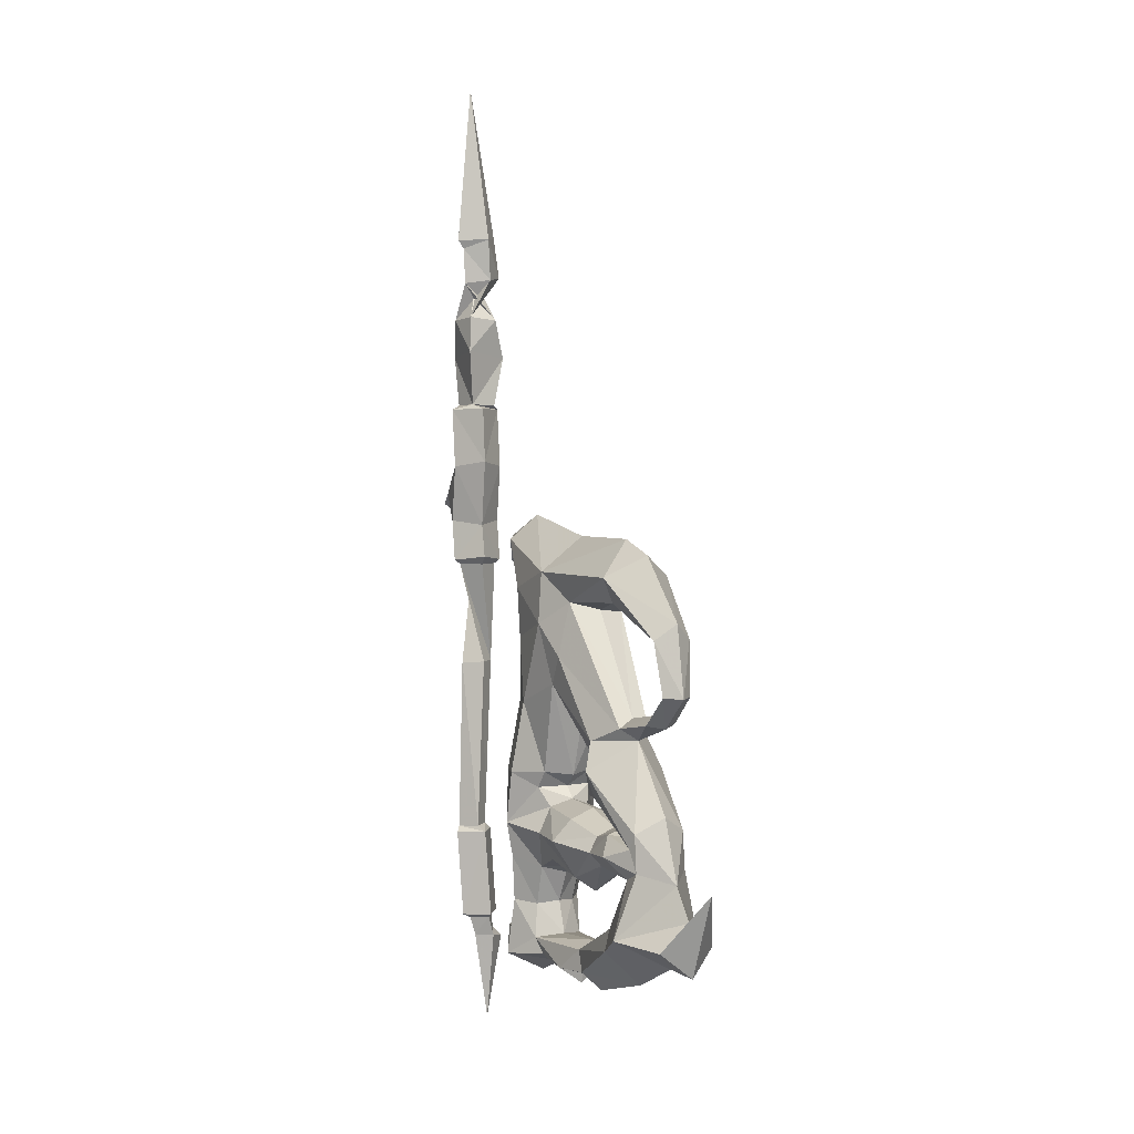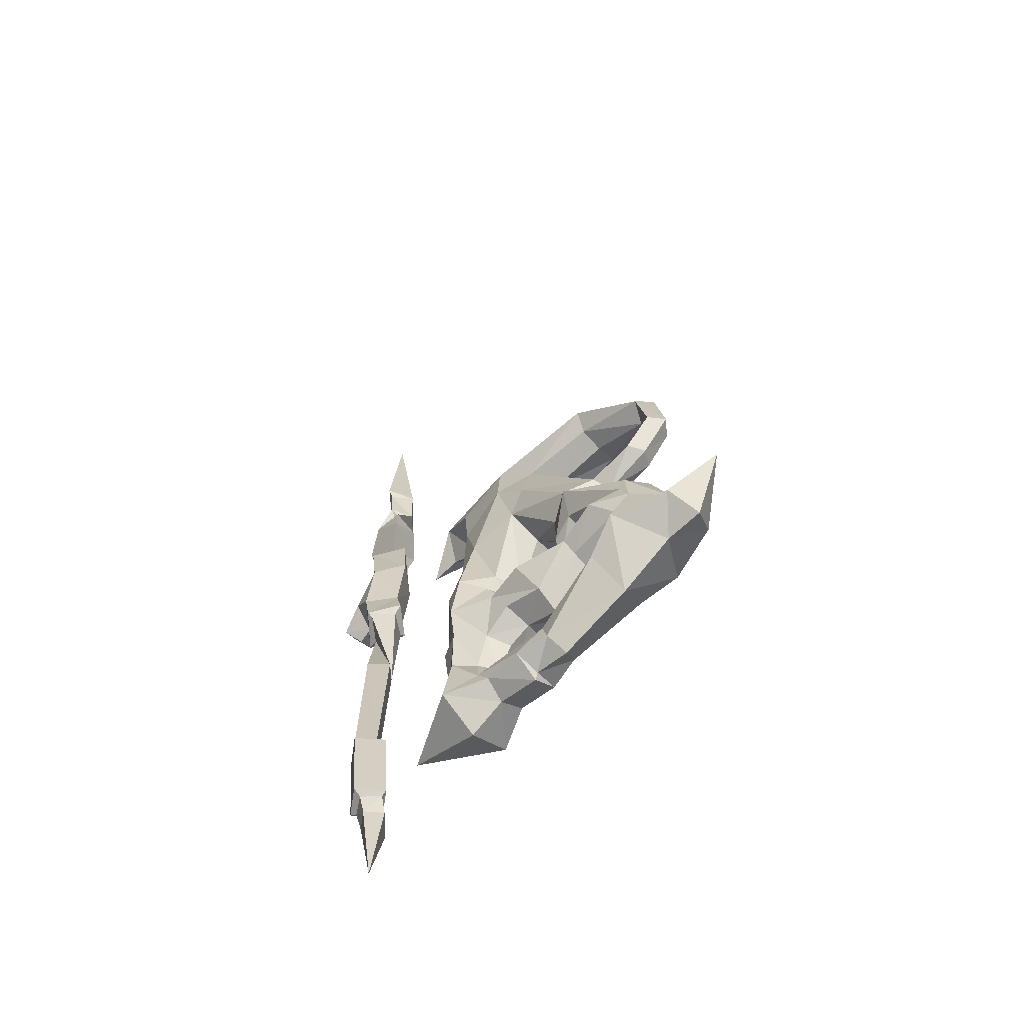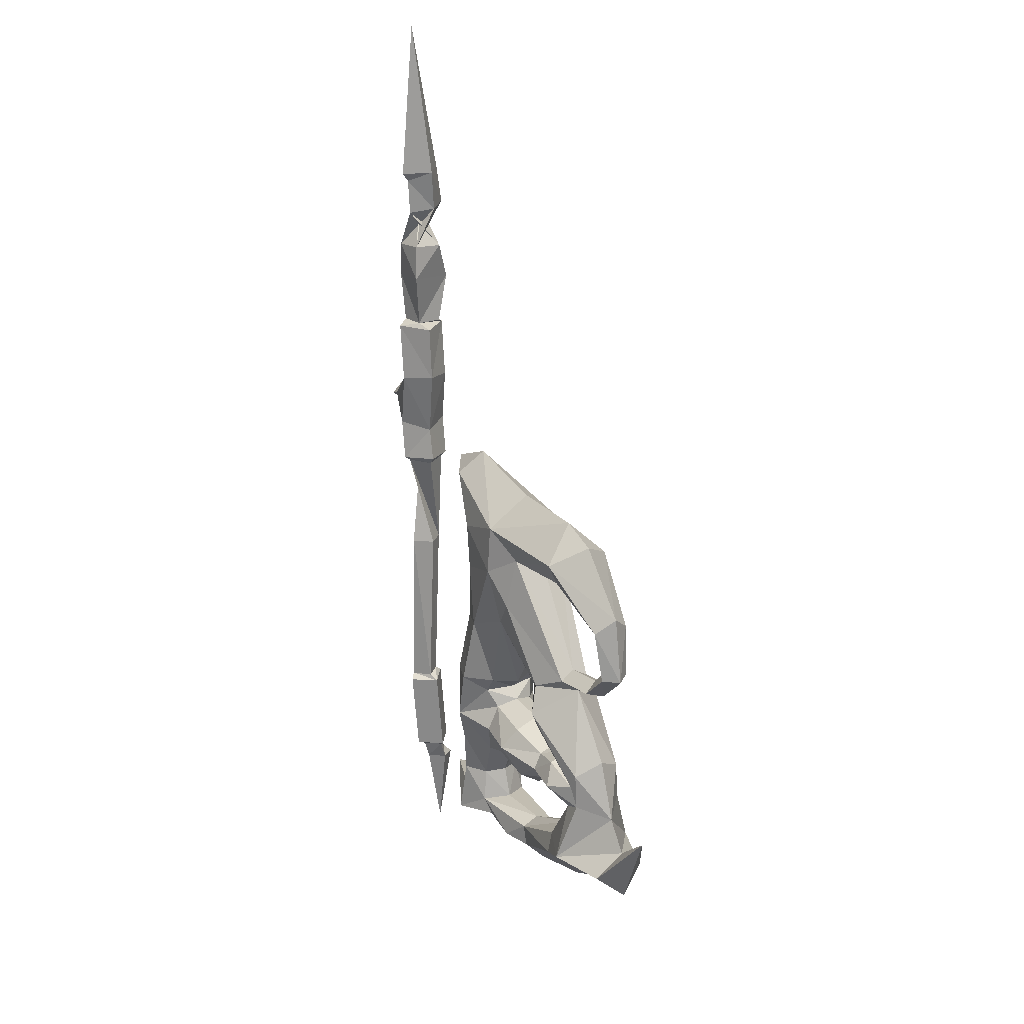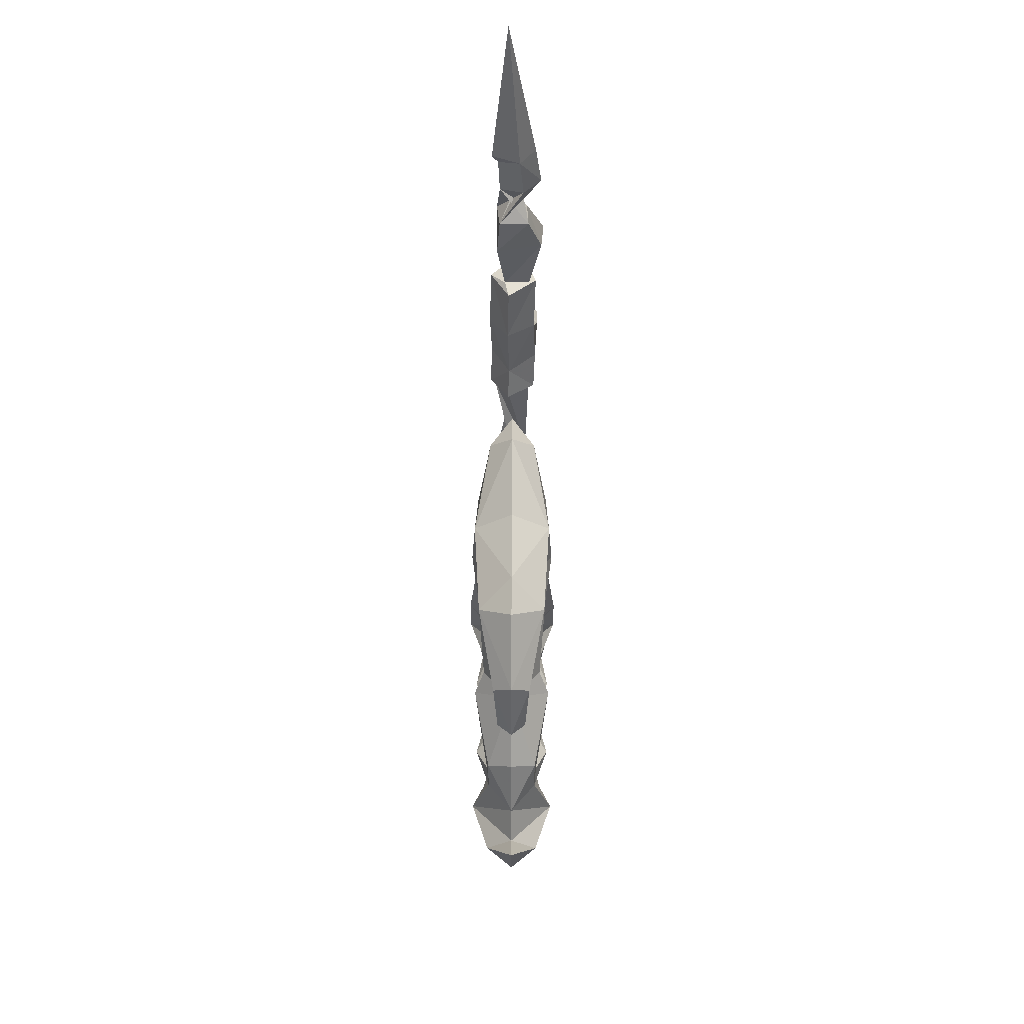
<metadata>
{"format":"obj","ext":"obj","renderer":"f3d","projection":"perspective","resolution":1024,"background":"white","views":[{"elev":3.5,"azim":61.1,"up":"+Z"},{"elev":-65.4,"azim":44.5,"up":"+Z"},{"elev":24.5,"azim":59.2,"up":"+Z"},{"elev":50.4,"azim":90.2,"up":"+Z"}]}
</metadata>
<code>
g zimuren
v 17.42 -1e-06 83.87
v -0.6098 5.5e-05 113
v -4.135 -8.16 115.2
v 18.15 -4.581 81.28
v 17.97 5.4e-05 113.4
v 17.64 -6.636 116.4
v 10.8 -1e-06 59.31
v 26.63 1.7e-05 51.04
v 29.94 -8.244 49.59
v 10.8 -8.272 60.8
v 16.83 1.8e-05 53.72
v 16.83 -7.555 51.62
v 7.395 2.2e-05 51.53
v 7.395 -5.581 49.43
v -4.731 -2e-06 55.43
v -4.731 -7.325 52.65
v -17.1 -2e-06 56.26
v -20.27 -2e-06 59.74
v -22.37 -8.54 59.55
v -19.2 -6.184 54.04
v -16.4 -2e-06 63.37
v -19.52 -7.942 64.37
v -9.487 -1e-06 86.69
v -10.51 -10.26 91.27
v 0.9755 -1e-06 70.21
v 2.864 -5.366 73.05
v -13.83 -2e-06 36.81
v -3.231 -2e-06 31.29
v -3.231 -6.782 35.93
v -14.81 -7.778 39.34
v 9.761 -5.609 41.42
v 9.771 2.4e-05 39.47
v 26.9 -7.234 40.62
v 23.69 1.8e-05 39.77
v 17.84 2.4e-05 27.09
v 17.84 -7.553 25.27
v -3.78 -5.245 14.66
v -3.78 -1e-06 16.94
v -26.28 -7.458 14.01
v -22.02 -3e-06 15.29
v -27.99 -5.902 23.67
v -25.07 -2e-06 24.64
v -24.04 -6.436 35.46
v -20.84 0 33.81
v -14.04 -11.96 123.5
v 18.76 -10.22 123.5
v 13.84 6.5e-05 133.8
v -11.39 -6e-06 133.6
v 32.38 -4.606 83.69
v 20.7 -1e-06 77.95
v 35.18 3e-05 82.81
v 9.925 -9.257 77.09
v -5.152 -11.21 99.54
v -24.53 -12.27 84.9
v -27.89 -14.56 63.57
v -30.89 -14.56 48.38
v -31.63 -12.27 38.01
v -18.71 -10.14 46.6
v -6.822 -12.27 46.3
v 12.63 -12.27 68.95
v 31.8 -7.748 53.95
v 29.91 -13.41 24.85
v 32.73 -7.748 43.28
v -38.82 -1e-05 139
v -42.54 -7.123 131.6
v -13.91 -12.99 108.6
v -30.49 -11.11 117.9
v -29.65 -10.7 103.4
v 38.15 -5.668 107.4
v 40.8 -4.372 92.11
v 44.4 4e-05 91.91
v 41.11 5.3e-05 112.1
v 35.3 4.6e-05 104.2
v 38.13 4.5e-05 93.74
v 30.43 3.7e-05 86.2
v -32.53 -9.257 83.95
v -35.11 -11.88 63.71
v -41.98 -6.435 13.9
v -34.86 -12.27 8.103
v -33.42 -10.71 24.47
v -39.53 -5.806 26.35
v -11.53 -3e-06 2.654
v -11.54 -7.419 8.02
v -23.04 -6.628 9.573
v -24.39 -4e-06 6.482
v 8.987 -8.987 45.35
v 21.5 -11.91 46.46
v -35.17 -5e-06 1.727
v -2.073 -5.245 8.378
v -10.75 -3e-06 5.671
v 0.02392 -2e-06 2.995
v -39 -8.474 39.81
v -46.26 -9e-06 124.2
v -35.39 -7e-06 116.2
v -33.35 -5e-06 102.2
v -36.4 -1e-06 83.49
v -42.15 -2e-06 63.84
v -38.52 -7.575 40.75
v -40.96 0 42
v -43.86 -1e-06 41.62
v -39 -8.474 39.81
v -44.68 -4e-06 15.99
v -42.73 -2e-06 28.28
v 19.27 -9.93 19.37
v 25.31 6.2e-05 129.8
v -82.31 -7.011 170.7
v -90.5 1.906 170.7
v -86.26 1.149 151.2
v -79.52 -7.513 152.9
v -72.89 -3.05 39.64
v -74.77 0.0766 91.32
v -79.6 -5.119 91
v -77.93 -7.184 39.26
v -75.28 -7.171 11.38
v -69.38 -0.3565 11.74
v -70.36 -1.819 38.05
v -76.25 -8.676 37.66
v -69.38 -0.3565 11.74
v -71.26 -0.1484 10.54
v -76.36 3.372 10.44
v -76.59 5.065 11.54
v -79.71 -5.778 122.2
v -84.57 0.8235 120.2
v -82.62 -6.993 135.8
v -89.92 1.77 137
v -87.97 1.414 121.3
v -80.06 -7.449 123.4
v -98.14 -2.129 140.4
v -95.17 2.681 136.4
v -89.33 -5.277 144.1
v -85.96 4.752 172.1
v -90.5 1.906 170.7
v -82.31 -7.011 170.7
v -84.98 -3.359 171.9
v -85.62 4.536 197.8
v -92.36 9.984 182.7
v -88.83 -2.88 186.8
v -84.12 -4.995 198.6
v -79.15 -3.956 210.2
v -76.29 3.418 211.2
v -75.24 2.263 223.7
v -76.29 3.418 211.2
v -81.14 8.88 212
v -81.09 7.111 224.3
v -88.83 -2.88 186.8
v -84.98 -3.359 171.9
v -77.06 -2.48 172.3
v -74.03 -4.908 188.8
v -70.43 -1.597 154.5
v -72.29 -1.257 170.9
v -76.95 1.395 39.72
v -78.51 4.371 91.45
v -76.95 1.395 39.72
v -72.89 -3.05 39.64
v -70.36 -1.819 38.05
v -77.57 3.645 37.88
v -75.5 -4.592 10.17
v -75.28 -7.171 11.38
v -73.48 -1.101 122.2
v -73.5 -1.084 134.5
v -80.06 -7.449 123.4
v -79.71 -5.778 122.2
v -73.48 -1.101 122.2
v -70.83 -1.559 124.7
v -77.06 -2.48 172.3
v -72.29 -1.257 170.9
v -84.12 -4.995 198.6
v -75.04 -4.056 199.4
v -85.96 4.752 172.1
v -84.98 -3.359 171.9
v -99.44 3.432 144.5
v -75.24 2.263 223.7
v -79.27 -4.462 220.9
v -87.97 1.414 121.3
v -84.57 0.8235 120.2
v -70.83 -1.559 124.7
v -71.26 -0.1484 10.54
v -71.59 1.66 4.539
v -76.22 3.638 6.384
v -76.36 3.372 10.44
v -75.44 -2.907 4.496
v -71.59 1.66 4.539
v -71.26 -0.1484 10.54
v -75.5 -4.592 10.17
v 2.875 -5.491 60.64
v -0.6097 -2e-06 57.21
v -55.46 -9e-06 124.2
v -57.36 -6e-06 11.24
v -31.63 -12.27 38.01
v 41.29 1.2e-05 40.78
v -11.53 -3e-06 2.654
v -10.75 -3e-06 5.671
v -11.54 -7.419 8.02
v 21.72 2.7e-05 9.215
v -53.87 -1e-05 132.4
v 38.25 1.8e-05 17.25
v 45.95 -8.228 24.05
v 49.41 1.3e-05 16.95
v 58.65 8e-06 41.33
v -38.52 -7.575 40.75
v 35.14 1.1e-05 58.57
v 47.58 1.2e-05 31.85
v -40.96 0 42
v -76.4 6.734 3.052
v -74.71 0.9394 -22.04
v -79.02 -6.36 223.5
v -80.66 -1.212 270.3
v -75.24 2.263 223.7
v -79.02 -6.36 223.5
v -79.27 -4.462 220.9
v -80.66 -1.212 270.3
v -74.71 0.9394 -22.04
v -43.86 -1e-06 41.62
v -76.59 5.065 11.54
v -77.32 4.002 31.25
v -77.57 3.645 37.88
v -4.135 8.16 115.2
v 18.15 4.581 81.28
v 17.64 6.636 116.4
v 29.94 8.244 49.59
v 10.8 8.273 60.8
v 16.83 7.555 51.62
v 7.395 5.581 49.43
v -4.731 7.325 52.65
v -22.37 8.54 59.55
v -19.2 6.184 54.04
v -19.52 7.942 64.37
v -10.51 10.26 91.27
v 2.864 5.366 73.05
v -3.231 6.782 35.93
v -14.81 7.779 39.34
v 9.761 5.609 41.42
v 26.9 7.234 40.62
v 17.84 7.553 25.27
v -3.78 5.245 14.66
v -26.28 7.458 14.01
v -27.99 5.902 23.67
v -24.04 6.436 35.46
v 18.76 10.22 123.5
v -14.04 11.96 123.5
v 32.38 4.606 83.69
v -5.152 11.21 99.54
v 9.925 9.257 77.09
v -27.89 14.56 63.57
v -24.53 12.27 84.9
v -31.63 12.27 38.01
v -30.89 14.56 48.38
v -18.71 10.14 46.6
v -6.822 12.27 46.3
v 12.63 12.27 68.95
v 31.8 7.748 53.95
v 32.73 7.748 43.28
v 29.91 13.41 24.85
v -42.54 7.123 131.6
v -30.49 11.11 117.9
v -13.91 12.99 108.6
v -29.65 10.7 103.4
v 40.8 4.372 92.11
v 38.15 5.668 107.4
v -32.53 9.257 83.95
v -35.11 11.88 63.71
v -33.42 10.71 24.47
v -34.86 12.27 8.103
v -41.98 6.435 13.9
v -39.53 5.806 26.35
v -23.04 6.628 9.573
v -11.54 7.419 8.02
v 21.5 11.91 46.46
v 8.987 8.987 45.35
v -2.073 5.245 8.378
v -39 8.474 39.81
v -38.52 7.575 40.75
v -39 8.474 39.81
v 19.27 9.93 19.37
v -79.78 7.536 170.7
v -76.99 7.034 152.8
v -83.12 1.055 91.02
v -81.9 -1.995 39.3
v -83.47 -3.212 37.49
v -82.49 -1.75 11.18
v -77.93 -7.184 39.26
v -76.25 -8.676 37.66
v -83.47 -3.212 37.49
v -81.9 -1.995 39.3
v -80.6 -1.14 10.14
v -82.49 -1.75 11.18
v -77.77 5.403 122.2
v -80.09 7.554 135.7
v -77.54 7.098 123.4
v -96.34 8.218 140.4
v -86.99 8.219 144.1
v -79.78 7.536 170.7
v -77.82 5.447 171.9
v -79.04 9.164 186.8
v -75.98 5.016 198.6
v -84.11 2.226 211
v -84.11 2.226 211
v -85.21 0.7437 223.5
v -77.82 5.447 171.9
v -79.04 9.164 186.8
v -77.77 5.403 122.2
v -77.54 7.098 123.4
v -75.98 5.016 198.6
v -77.82 5.447 171.9
v -85.21 0.7437 223.5
v -80.15 0.7512 4.171
v -80.6 -1.14 10.14
v -80.6 -1.14 10.14
v -80.15 0.7512 4.171
v 2.875 5.491 60.64
v -31.63 12.27 38.01
v -11.54 7.419 8.02
v 45.95 8.228 24.05
v -38.52 7.575 40.75
v -85.21 0.7437 223.5
f 1 2 3
f 3 4 1
f 2 5 6
f 6 3 2
f 7 8 9
f 9 10 7
f 8 11 12
f 12 9 8
f 11 13 14
f 14 12 11
f 14 13 15
f 15 16 14
f 17 18 19
f 19 20 17
f 18 21 22
f 22 19 18
f 21 23 24
f 24 22 21
f 23 25 26
f 26 24 23
f 27 28 29
f 29 30 27
f 31 29 28
f 28 32 31
f 33 31 32
f 32 34 33
f 34 35 36
f 36 33 34
f 37 36 35
f 35 38 37
f 39 37 38
f 38 40 39
f 41 39 40
f 40 42 41
f 43 41 42
f 42 44 43
f 45 46 47
f 47 48 45
f 49 4 50
f 50 51 49
f 52 53 24
f 24 26 52
f 54 55 22
f 22 24 54
f 56 57 43
f 43 58 56
f 29 59 58
f 58 30 29
f 60 10 9
f 9 61 60
f 62 63 33
f 33 36 62
f 64 65 45
f 45 48 64
f 66 45 67
f 67 68 66
f 46 45 3
f 3 6 46
f 69 70 71
f 71 72 69
f 70 69 73
f 73 74 70
f 49 70 74
f 74 75 49
f 53 52 4
f 4 3 53
f 3 45 66
f 66 53 3
f 54 66 68
f 68 76 54
f 55 54 76
f 76 77 55
f 78 79 80
f 80 81 78
f 41 43 57
f 57 80 41
f 16 15 17
f 17 20 16
f 27 30 43
f 43 44 27
f 82 83 84
f 84 85 82
f 86 87 12
f 12 14 86
f 20 58 59
f 59 16 20
f 85 84 79
f 79 88 85
f 80 79 39
f 39 41 80
f 89 83 90
f 90 91 89
f 6 73 69
f 69 46 6
f 70 49 51
f 51 71 70
f 57 92 81
f 81 80 57
f 14 16 59
f 59 86 14
f 65 93 94
f 94 67 65
f 68 67 94
f 94 95 68
f 76 68 95
f 95 96 76
f 77 76 96
f 96 97 77
f 98 99 100
f 100 101 98
f 102 78 81
f 81 103 102
f 104 36 37
f 37 89 104
f 46 69 72
f 72 105 46
f 106 107 108
f 108 109 106
f 110 111 112
f 112 113 110
f 114 115 116
f 116 117 114
f 118 119 120
f 120 121 118
f 111 122 123
f 123 112 111
f 124 125 126
f 126 127 124
f 128 129 125
f 125 130 128
f 131 132 133
f 133 134 131
f 135 136 137
f 137 138 135
f 139 135 138
f 138 140 139
f 141 142 143
f 143 144 141
f 145 146 147
f 147 148 145
f 106 109 149
f 149 150 106
f 111 110 151
f 151 152 111
f 153 154 155
f 155 156 153
f 157 119 118
f 118 158 157
f 122 111 152
f 152 159 122
f 109 124 160
f 160 149 109
f 161 162 163
f 163 164 161
f 165 134 133
f 133 166 165
f 167 145 148
f 148 168 167
f 142 167 168
f 168 143 142
f 169 170 137
f 137 136 169
f 171 128 130
f 130 108 171
f 140 172 173
f 173 139 140
f 162 161 174
f 174 175 162
f 127 176 160
f 160 124 127
f 177 178 179
f 179 180 177
f 181 182 183
f 183 184 181
f 5 73 6
f 25 185 26
f 186 10 185
f 185 10 60
f 187 93 65
f 67 45 65
f 24 66 54
f 56 19 55
f 188 88 79
f 84 39 79
f 31 87 86
f 33 63 87
f 104 62 36
f 39 84 83
f 189 98 101
f 62 190 63
f 63 190 61
f 61 50 60
f 60 50 52
f 60 26 185
f 63 9 87
f 19 22 55
f 191 192 193
f 83 37 39
f 89 91 194
f 105 47 46
f 75 1 4
f 75 4 49
f 65 195 187
f 83 89 37
f 63 61 9
f 50 4 52
f 56 58 20
f 29 86 59
f 62 194 196
f 197 196 198
f 197 198 199
f 97 200 77
f 56 55 77
f 65 64 195
f 60 52 26
f 87 9 12
f 56 20 19
f 186 7 10
f 25 186 185
f 61 201 50
f 58 43 30
f 29 31 86
f 24 53 66
f 78 102 188
f 31 33 87
f 190 201 61
f 62 202 190
f 200 56 77
f 97 203 200
f 200 57 56
f 204 178 205
f 108 130 109
f 206 172 207
f 178 204 179
f 208 209 210
f 141 144 211
f 182 181 212
f 130 125 124
f 130 124 109
f 171 129 128
f 103 81 92
f 92 213 103
f 115 214 215
f 115 215 216
f 115 216 116
f 202 197 199
f 79 78 188
f 194 62 104
f 62 197 202
f 62 196 197
f 104 89 194
f 217 2 1
f 1 218 217
f 219 5 2
f 2 217 219
f 220 8 7
f 7 221 220
f 222 11 8
f 8 220 222
f 223 13 11
f 11 222 223
f 15 13 223
f 223 224 15
f 225 18 17
f 17 226 225
f 227 21 18
f 18 225 227
f 228 23 21
f 21 227 228
f 229 25 23
f 23 228 229
f 230 28 27
f 27 231 230
f 28 230 232
f 232 32 28
f 32 232 233
f 233 34 32
f 234 35 34
f 34 233 234
f 35 234 235
f 235 38 35
f 38 235 236
f 236 40 38
f 40 236 237
f 237 42 40
f 42 237 238
f 238 44 42
f 47 239 240
f 240 48 47
f 50 218 241
f 241 51 50
f 228 242 243
f 243 229 228
f 227 244 245
f 245 228 227
f 238 246 247
f 247 248 238
f 248 249 230
f 230 231 248
f 220 221 250
f 250 251 220
f 233 252 253
f 253 234 233
f 240 254 64
f 64 48 240
f 255 240 256
f 256 257 255
f 217 240 239
f 239 219 217
f 71 258 259
f 259 72 71
f 73 259 258
f 258 74 73
f 74 258 241
f 241 75 74
f 218 243 242
f 242 217 218
f 256 240 217
f 217 242 256
f 257 256 245
f 245 260 257
f 260 245 244
f 244 261 260
f 262 263 264
f 264 265 262
f 246 238 237
f 237 262 246
f 17 15 224
f 224 226 17
f 238 231 27
f 27 44 238
f 266 267 82
f 82 85 266
f 222 268 269
f 269 223 222
f 249 248 226
f 226 224 249
f 263 266 85
f 85 88 263
f 236 263 262
f 262 237 236
f 90 267 270
f 270 91 90
f 259 73 219
f 219 239 259
f 51 241 258
f 258 71 51
f 265 271 246
f 246 262 265
f 249 224 223
f 223 269 249
f 94 93 254
f 254 255 94
f 94 255 257
f 257 95 94
f 95 257 260
f 260 96 95
f 96 260 261
f 261 97 96
f 100 99 272
f 272 273 100
f 265 264 102
f 102 103 265
f 235 234 274
f 274 270 235
f 72 259 239
f 239 105 72
f 108 107 275
f 275 276 108
f 112 277 278
f 278 113 112
f 279 280 114
f 114 117 279
f 155 154 281
f 282 155 281
f 283 282 281
f 284 283 281
f 120 285 286
f 286 121 120
f 123 287 277
f 277 112 123
f 126 125 288
f 288 289 126
f 125 129 290
f 290 291 125
f 292 132 131
f 131 293 292
f 294 136 135
f 135 295 294
f 295 135 139
f 139 296 295
f 143 297 298
f 298 144 143
f 147 299 300
f 300 148 147
f 149 276 275
f 275 150 149
f 151 278 277
f 277 152 151
f 283 284 153
f 153 156 283
f 286 285 157
f 157 158 286
f 152 277 287
f 287 159 152
f 160 288 276
f 276 149 160
f 163 301 302
f 302 164 163
f 292 293 165
f 165 166 292
f 148 300 303
f 303 168 148
f 168 303 297
f 297 143 168
f 294 304 169
f 169 136 294
f 291 290 171
f 171 108 291
f 173 305 296
f 296 139 173
f 174 302 301
f 301 175 174
f 160 176 289
f 289 288 160
f 179 306 307
f 307 180 179
f 308 309 181
f 181 184 308
f 73 5 219
f 310 25 229
f 221 186 310
f 221 310 250
f 93 187 254
f 240 255 254
f 256 228 245
f 225 247 244
f 88 188 263
f 236 266 263
f 268 232 269
f 252 233 268
f 253 274 234
f 266 236 267
f 272 311 273
f 190 253 252
f 190 252 251
f 50 251 250
f 50 250 243
f 229 250 310
f 220 252 268
f 227 225 244
f 192 191 312
f 235 267 236
f 91 270 194
f 47 105 239
f 1 75 218
f 218 75 241
f 195 254 187
f 270 267 235
f 251 252 220
f 218 50 243
f 248 247 226
f 269 230 249
f 194 253 196
f 196 313 198
f 198 313 199
f 314 97 261
f 244 247 261
f 64 254 195
f 243 250 229
f 220 268 222
f 226 247 225
f 7 186 221
f 186 25 310
f 201 251 50
f 238 248 231
f 232 230 269
f 242 228 256
f 102 264 188
f 233 232 268
f 201 190 251
f 202 253 190
f 247 314 261
f 203 97 314
f 246 314 247
f 306 204 205
f 291 108 276
f 305 206 207
f 204 306 179
f 209 315 210
f 144 298 211
f 181 309 212
f 125 291 288
f 288 291 276
f 129 171 290
f 271 265 103
f 103 213 271
f 280 279 216
f 280 216 215
f 214 280 215
f 313 202 199
f 264 263 188
f 253 194 274
f 313 253 202
f 196 253 313
f 270 274 194

</code>
